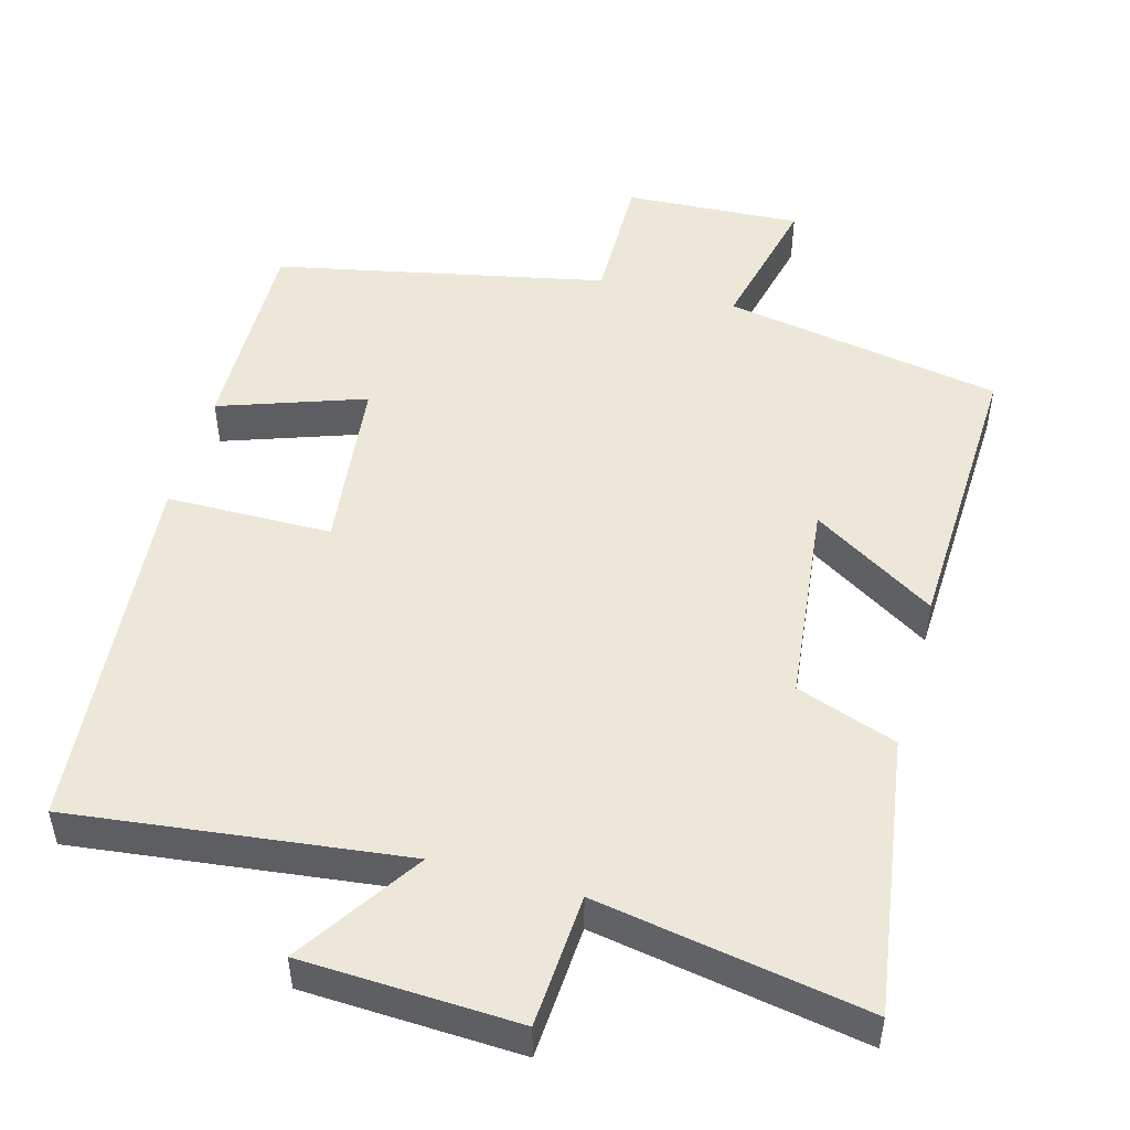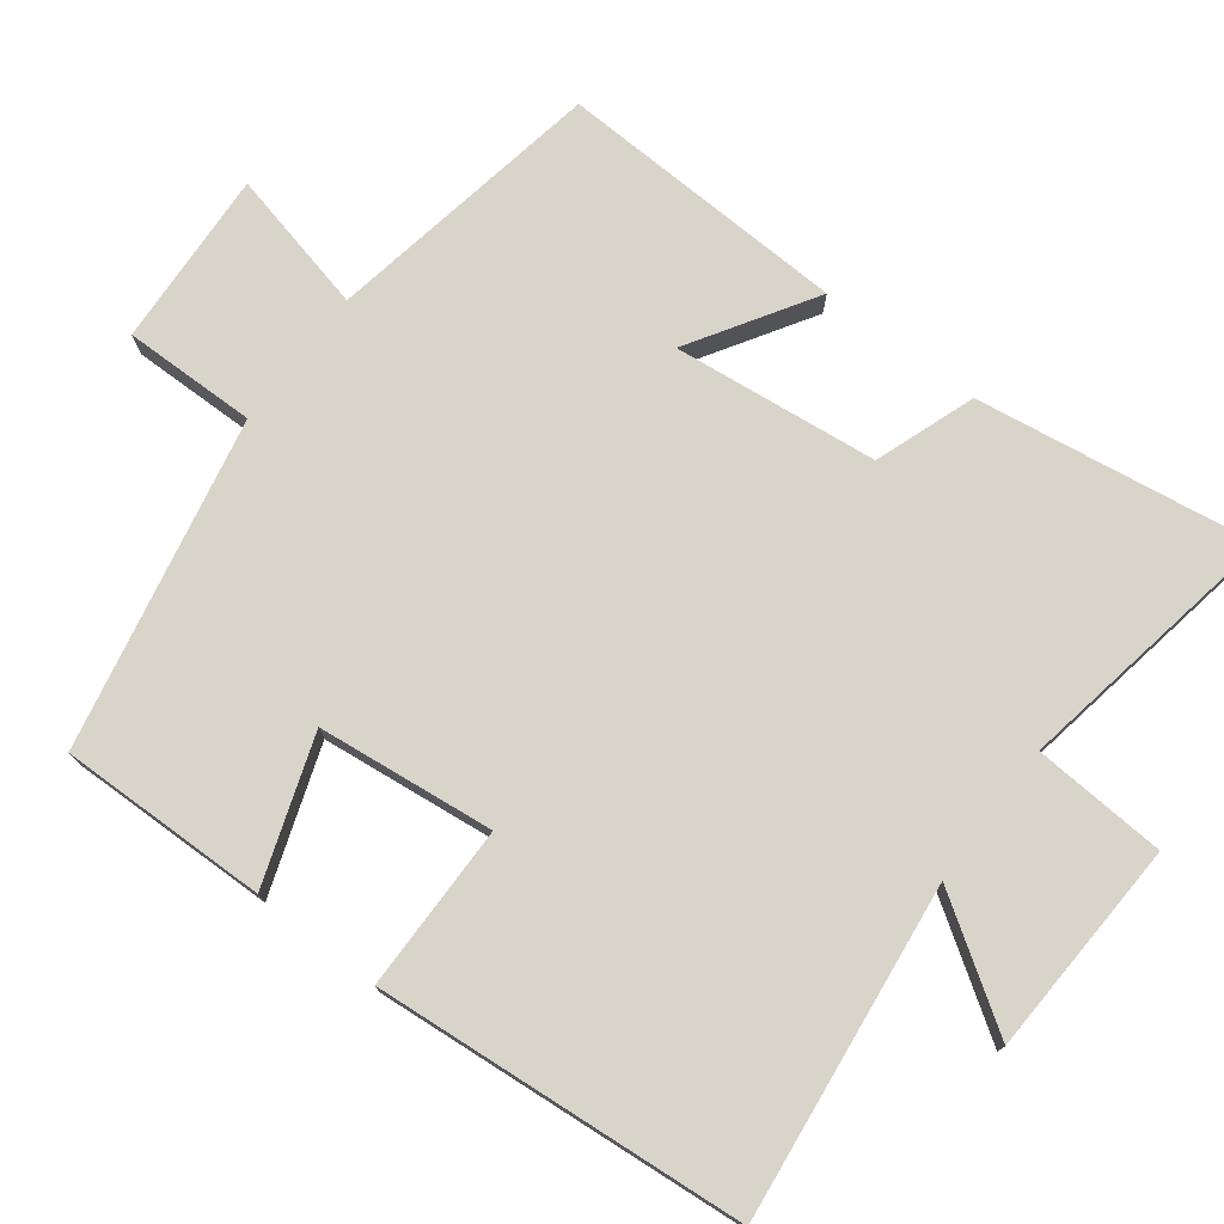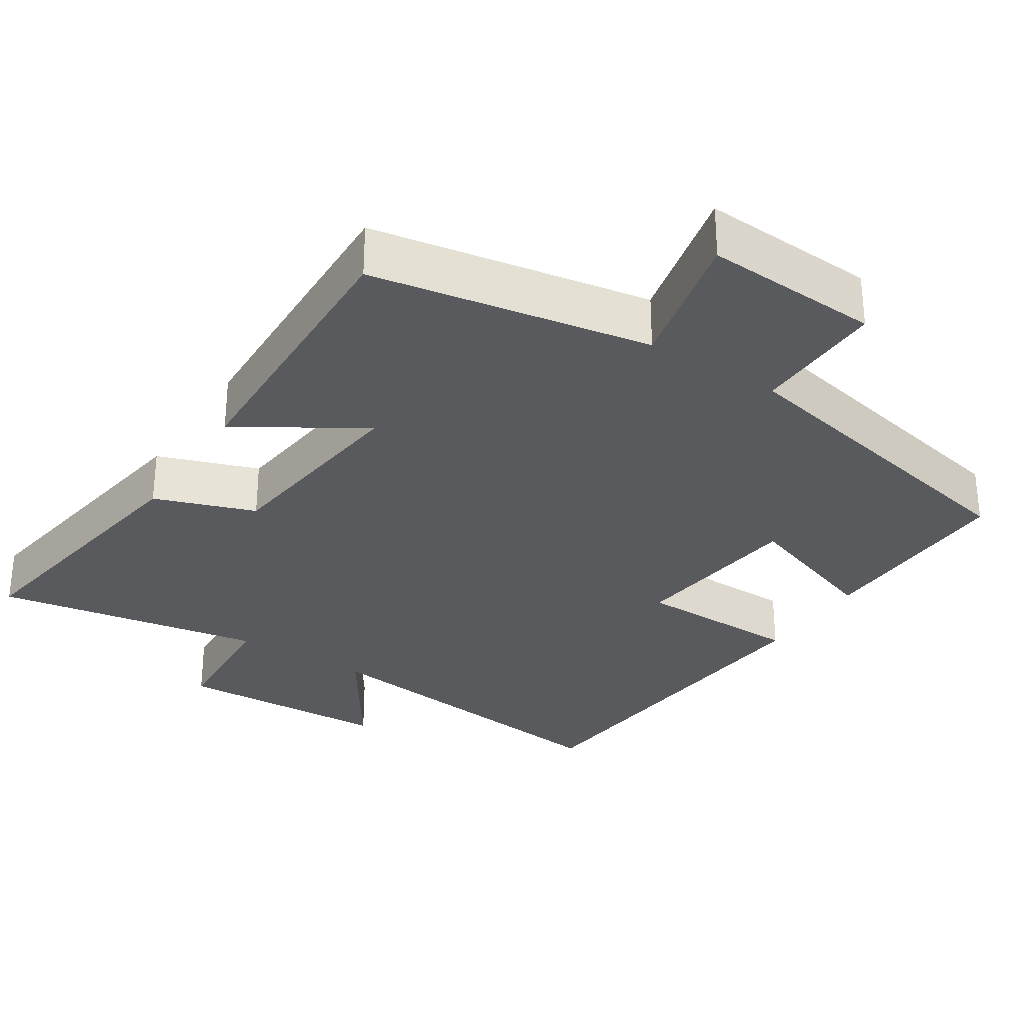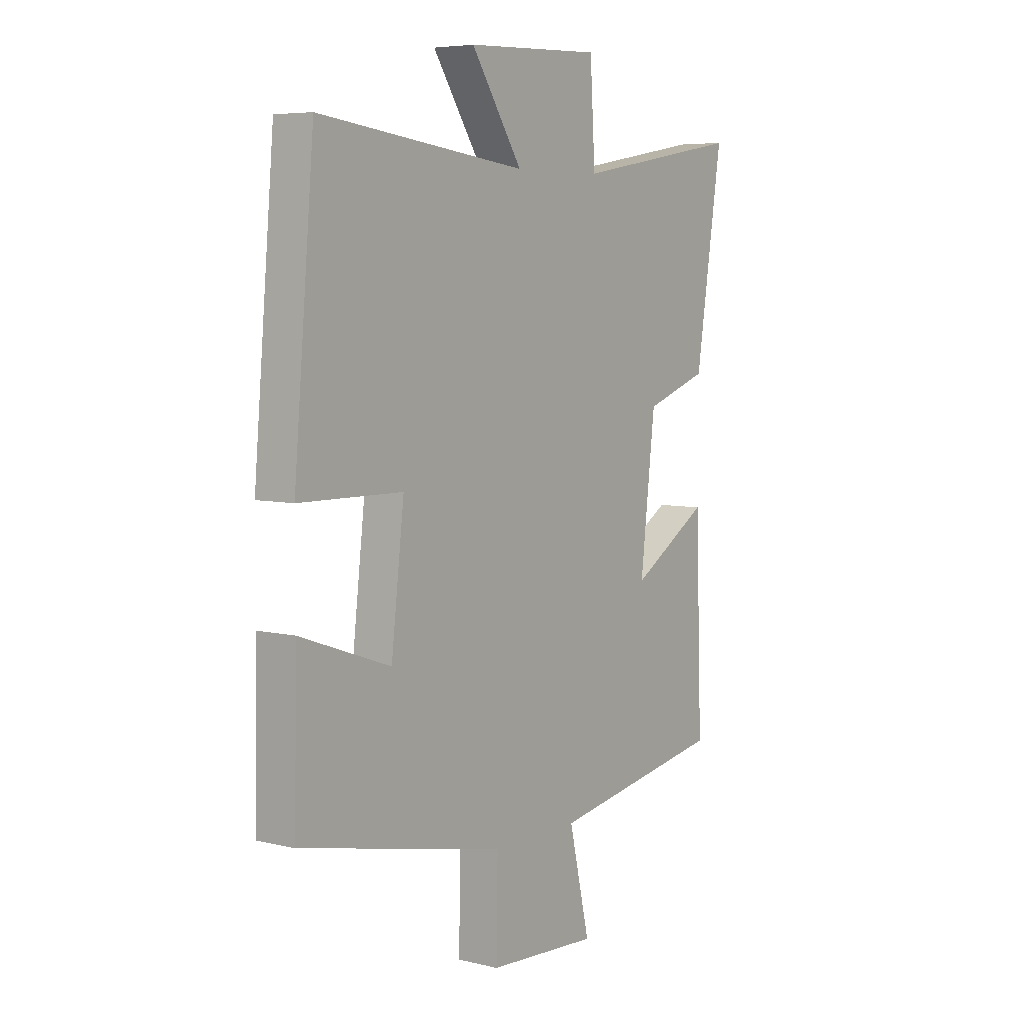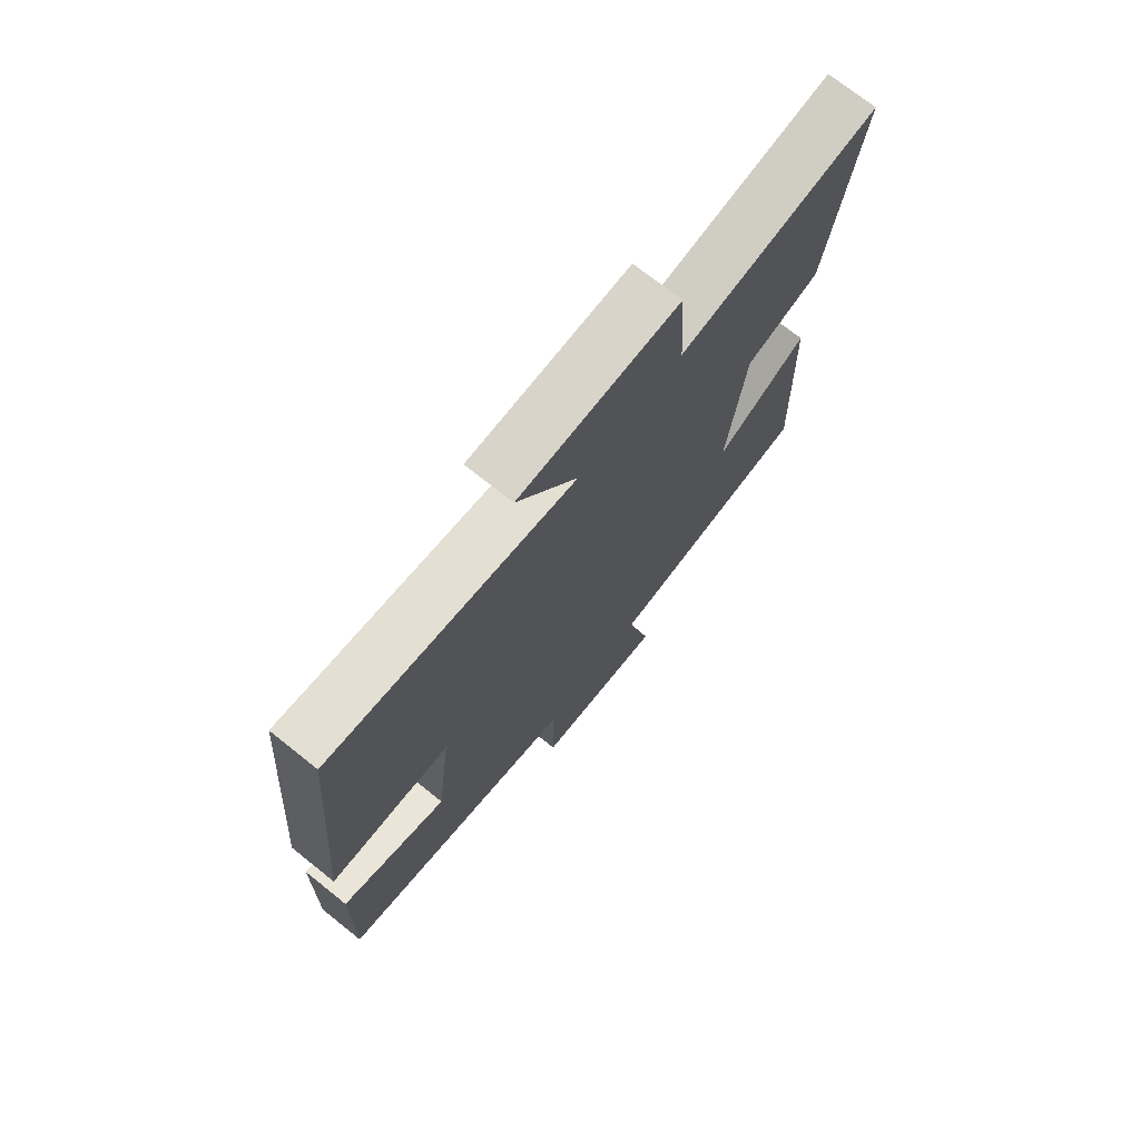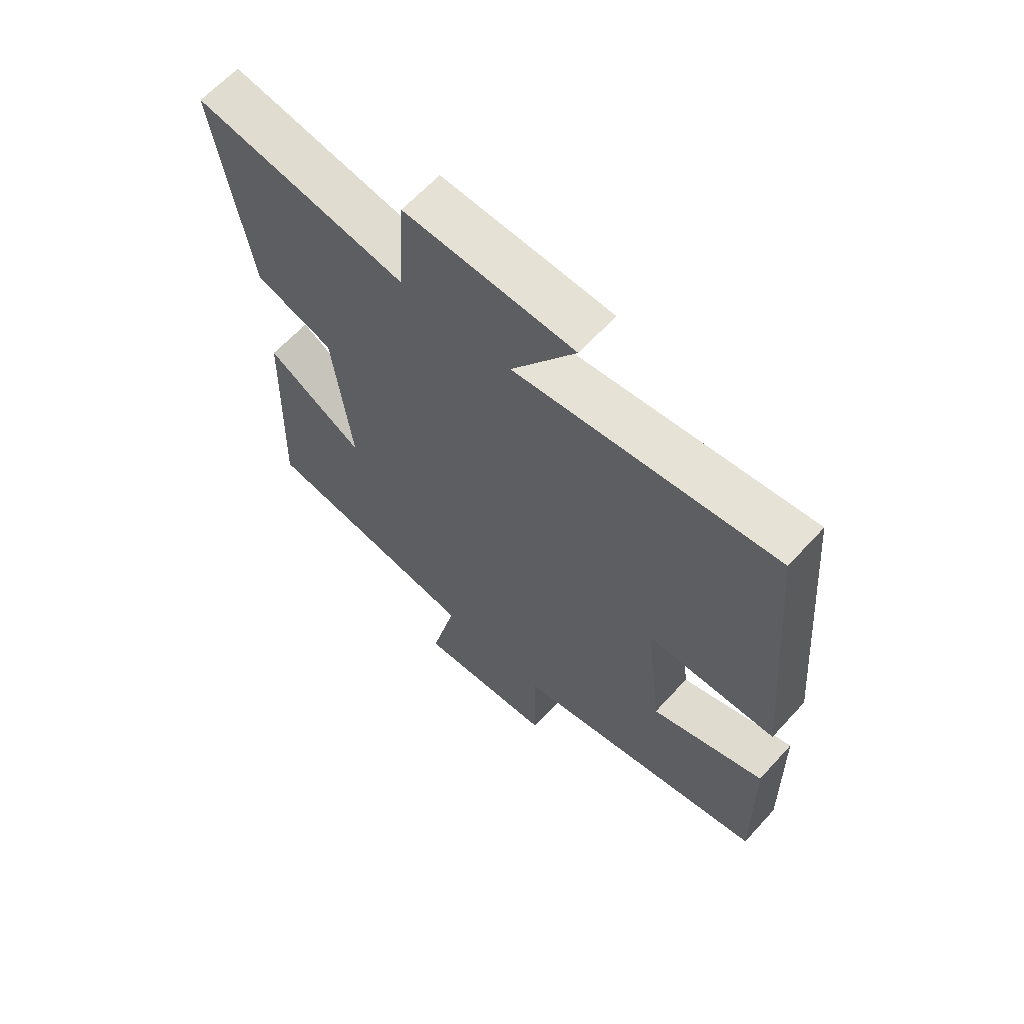
<metadata>
{"format":"obj","ext":"obj","renderer":"f3d","projection":"perspective","resolution":1024,"background":"white","views":[{"elev":50.0,"azim":15.6,"up":"+Y"},{"elev":75.6,"azim":-52.5,"up":"+Y"},{"elev":-30.5,"azim":147.2,"up":"+Y"},{"elev":6.1,"azim":-53.8,"up":"+Z"},{"elev":73.0,"azim":-51.4,"up":"+Z"},{"elev":63.7,"azim":-137.6,"up":"+Z"}]}
</metadata>
<code>
v -0.506 0.07 -0.405
v -0.5 0.07 -0.122
v -0.303 0.07 -0.191
v -0.275 0.07 0.049
v -0.5 0.07 0.052
v -0.456 0.07 0.556
v -0.003 0.07 0.5
v -0.114 0.07 0.669
v 0.18 0.07 0.681
v 0.191 0.07 0.5
v 0.558 0.07 0.563
v 0.5 0.07 0.184
v 0.363 0.07 0.136
v 0.331 0.07 -0.142
v 0.5 0.07 -0.038
v 0.514 0.07 -0.434
v 0.134 0.07 -0.5
v 0.179 0.07 -0.695
v -0.061 0.07 -0.681
v -0.058 0.07 -0.5
v -0.506 0 -0.405
v -0.5 0 -0.122
v -0.303 0 -0.191
v -0.275 0 0.049
v -0.5 0 0.052
v -0.456 0 0.556
v -0.003 0 0.5
v -0.114 0 0.669
v 0.18 0 0.681
v 0.191 0 0.5
v 0.558 0 0.563
v 0.5 0 0.184
v 0.363 0 0.136
v 0.331 0 -0.142
v 0.5 0 -0.038
v 0.514 0 -0.434
v 0.134 0 -0.5
v 0.179 0 -0.695
v -0.061 0 -0.681
v -0.058 0 -0.5
f 17 18 19 20
f 16 17 20
f 15 16 20
f 14 15 20
f 13 14 20 1
f 10 11 12 13
f 7 8 9 10
f 7 10 13
f 6 7 13
f 5 6 13
f 4 5 13
f 3 4 13
f 1 2 3
f 1 3 13
f 40 39 38 37
f 40 37 36
f 40 36 35
f 40 35 34
f 21 40 34 33
f 33 32 31 30
f 30 29 28 27
f 33 30 27
f 33 27 26
f 33 26 25
f 33 25 24
f 33 24 23
f 23 22 21
f 33 23 21
f 1 21 22 2
f 2 22 23 3
f 3 23 24 4
f 4 24 25 5
f 5 25 26 6
f 6 26 27 7
f 7 27 28 8
f 8 28 29 9
f 9 29 30 10
f 10 30 31 11
f 11 31 32 12
f 12 32 33 13
f 13 33 34 14
f 14 34 35 15
f 15 35 36 16
f 16 36 37 17
f 17 37 38 18
f 18 38 39 19
f 19 39 40 20
f 20 40 21 1

</code>
